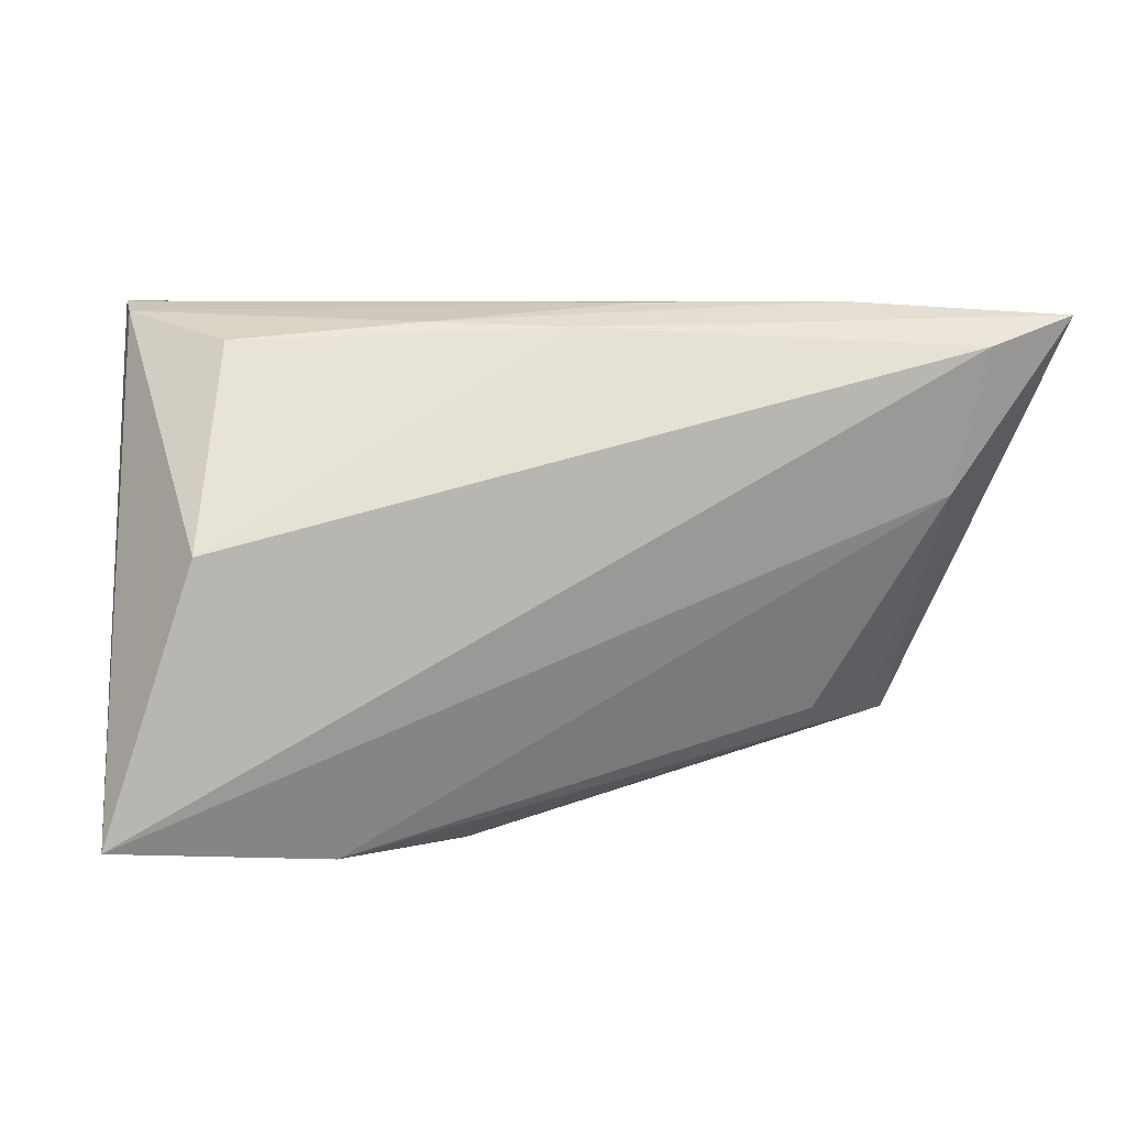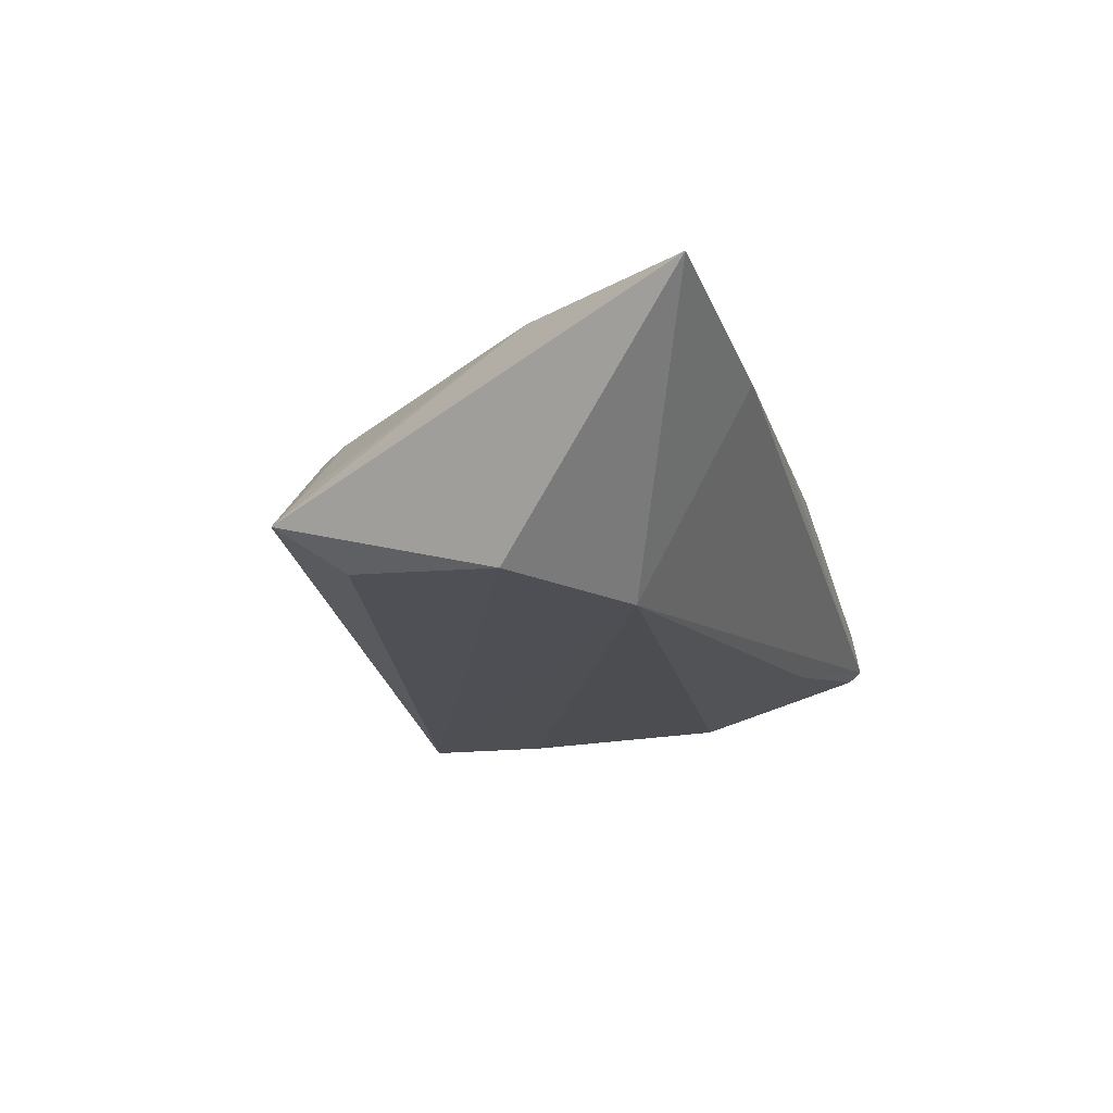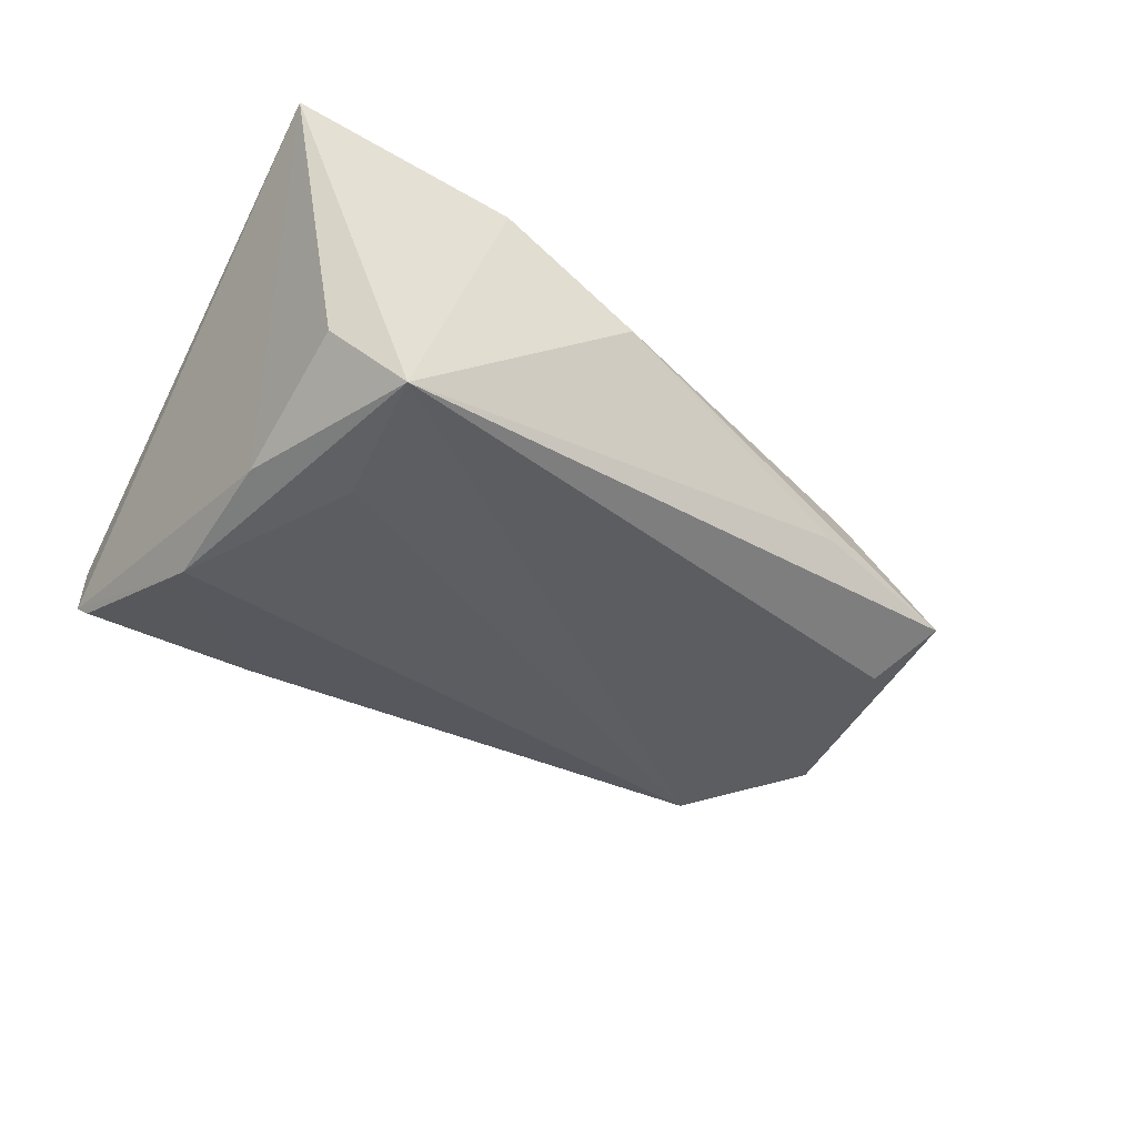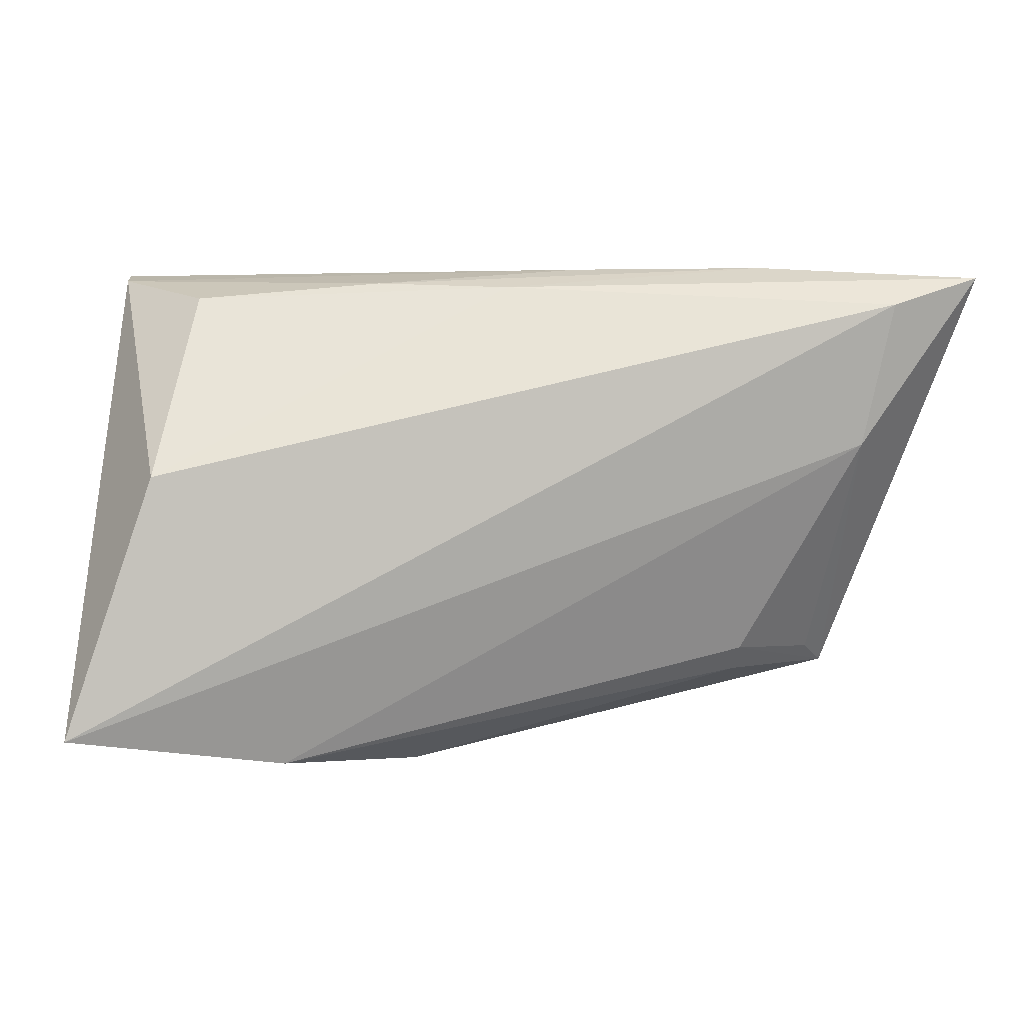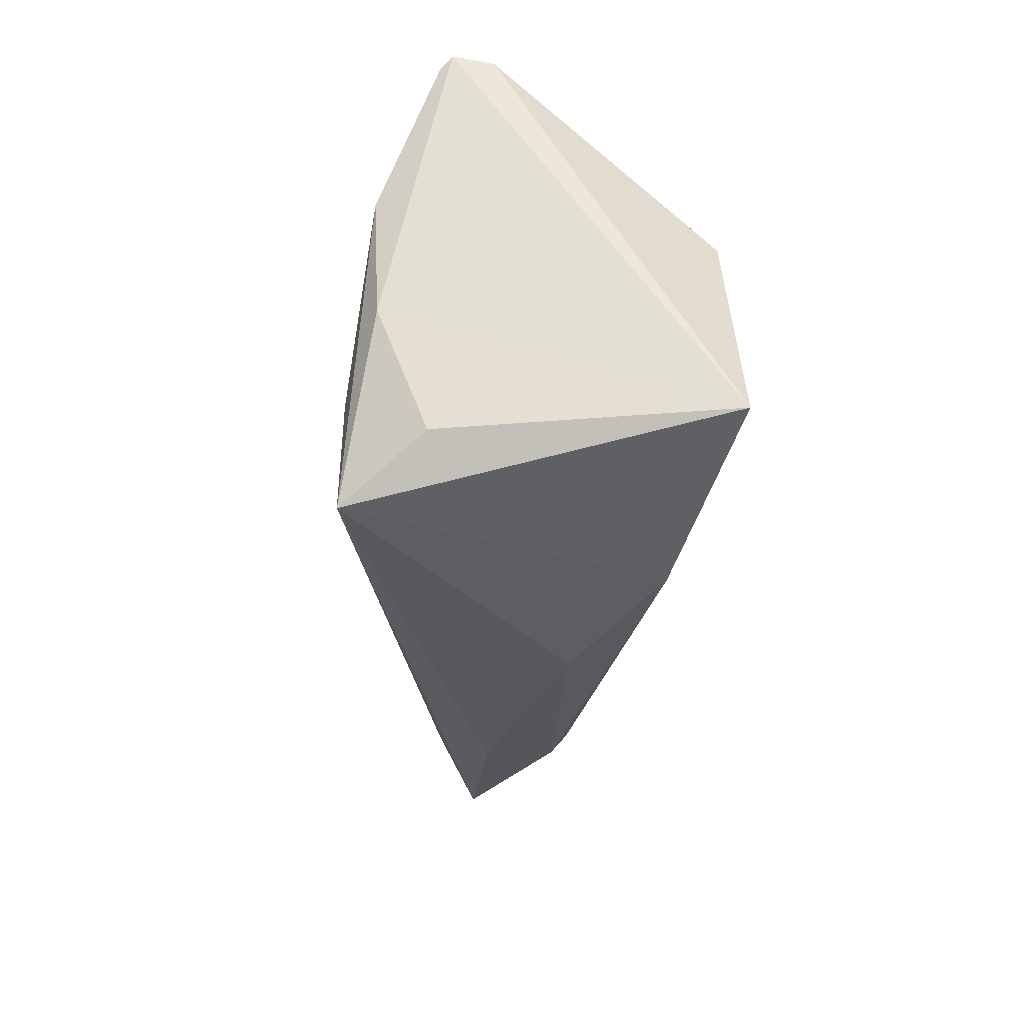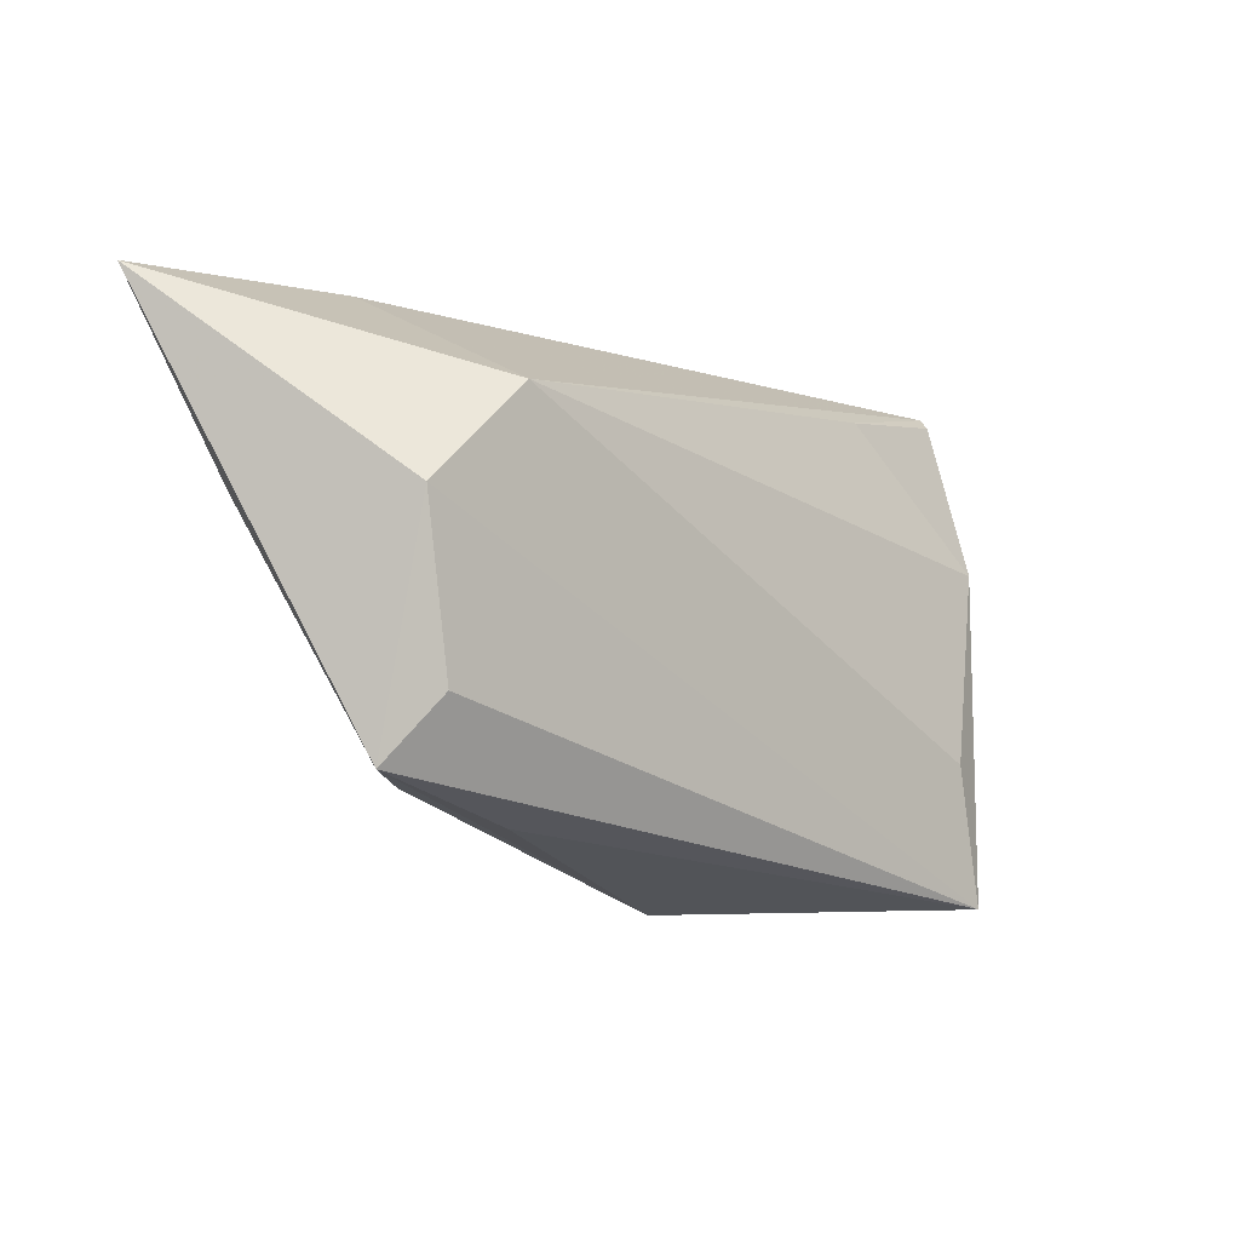
<metadata>
{"format":"obj","ext":"obj","renderer":"f3d","projection":"perspective","resolution":1024,"background":"white","views":[{"elev":8.0,"azim":-14.6,"up":"+Y"},{"elev":-10.2,"azim":106.3,"up":"+Z"},{"elev":-44.0,"azim":-35.5,"up":"+Z"},{"elev":2.0,"azim":-7.1,"up":"+Y"},{"elev":-35.8,"azim":-93.4,"up":"+Y"},{"elev":-9.8,"azim":126.1,"up":"+Y"}]}
</metadata>
<code>
v -0.009835 0.02842 0.006732
v -0.04753 -0.0267 0.01893
v -0.02175 -0.03059 0.01345
v -0.03875 -0.007863 -0.01944
v -0.02965 -0.0143 -0.02272
v 0.03896 0.01757 -0.01353
v -0.03312 -0.03063 -0.02272
v 0.0503 -0.02069 -0.004905
v -0.0407 0.0291 -0.01335
v -0.03201 0.02649 0.004558
v 0.04594 -0.01328 -0.009842
v 0.05053 0.005636 -0.01076
v 0.0364 -0.01778 0.007219
v 0.05298 0.02548 0.01893
v 0.01543 0.03045 0.006308
v 0.005951 0.02781 0.01055
v 0.06371 0.02893 0.01758
v 0.04729 -0.01844 -0.0009794
v -0.03732 0.004469 0.01893
v -0.02074 0.02542 -0.01478
v -0.0397 -0.02485 -0.01356
v -0.04155 0.02948 -0.007011
v 0.03793 0.03053 0.01051
v 0.03598 -0.02065 0.005103
v 0.02966 -0.02473 -0.003948
v -0.0375 0.009218 -0.0203
v -0.005085 -0.03163 0.003934
v 0.04979 0.008284 0.01578
v -0.04148 0.03053 -0.01196
f 21 7 2
f 17 8 12
f 7 21 4
f 2 29 4
f 4 21 2
f 28 8 17
f 7 8 25
f 25 27 7
f 8 27 25
f 3 28 2
f 13 28 3
f 2 7 3
f 7 27 3
f 8 13 24
f 24 27 8
f 13 3 24
f 24 3 27
f 11 8 7
f 7 12 11
f 11 12 8
f 14 19 2
f 2 28 14
f 14 28 17
f 19 10 22
f 22 29 2
f 2 19 22
f 22 15 29
f 6 12 7
f 17 12 6
f 18 13 8
f 8 28 18
f 18 28 13
f 29 15 23
f 17 6 23
f 23 6 29
f 1 22 10
f 15 22 1
f 1 23 15
f 7 4 26
f 26 4 29
f 29 9 26
f 17 23 16
f 23 1 16
f 16 14 17
f 16 1 10
f 16 10 19
f 19 14 16
f 5 6 7
f 7 26 5
f 5 26 6
f 20 26 9
f 6 26 20
f 20 9 29
f 29 6 20

</code>
